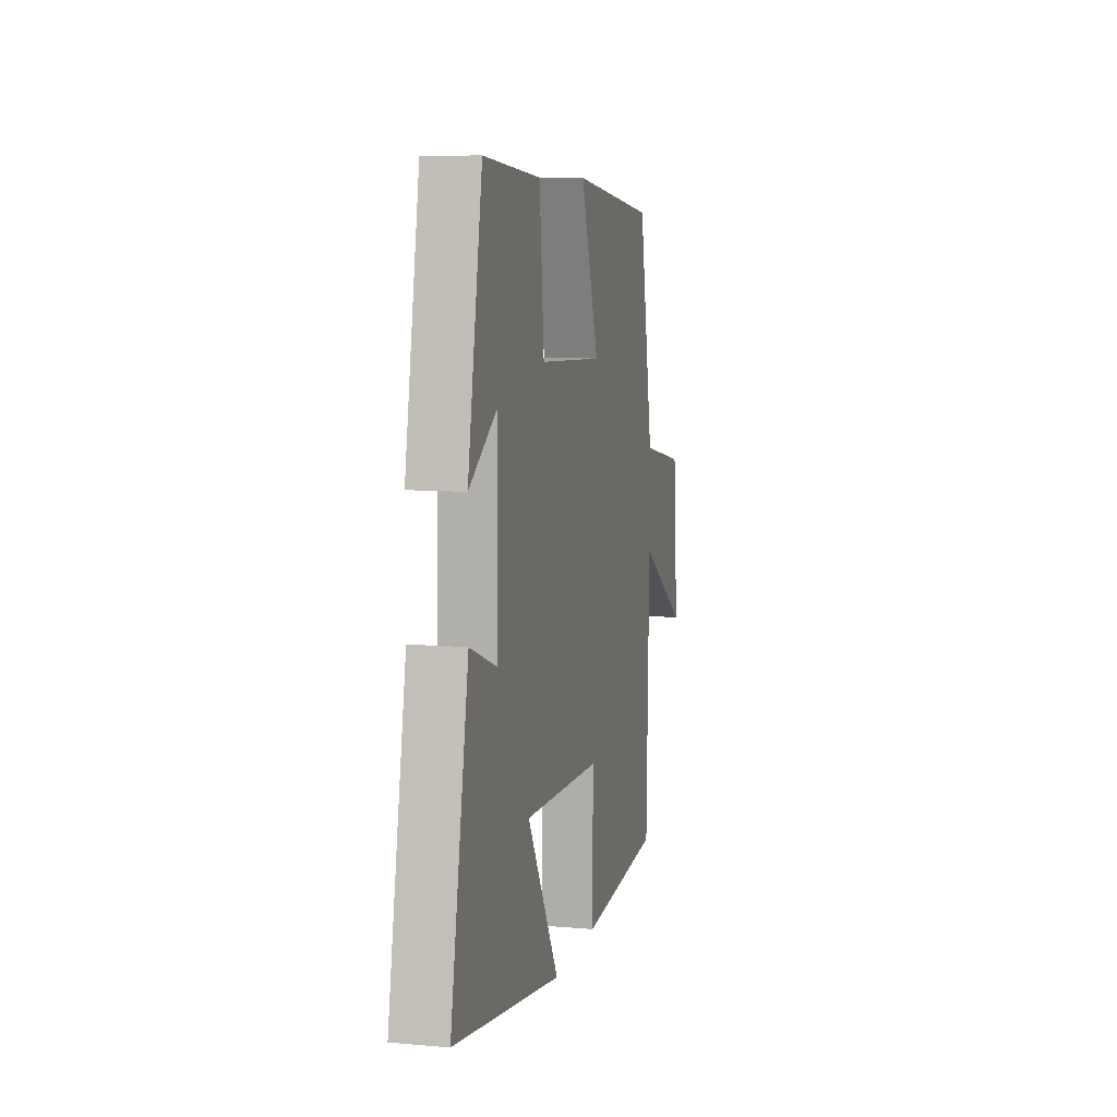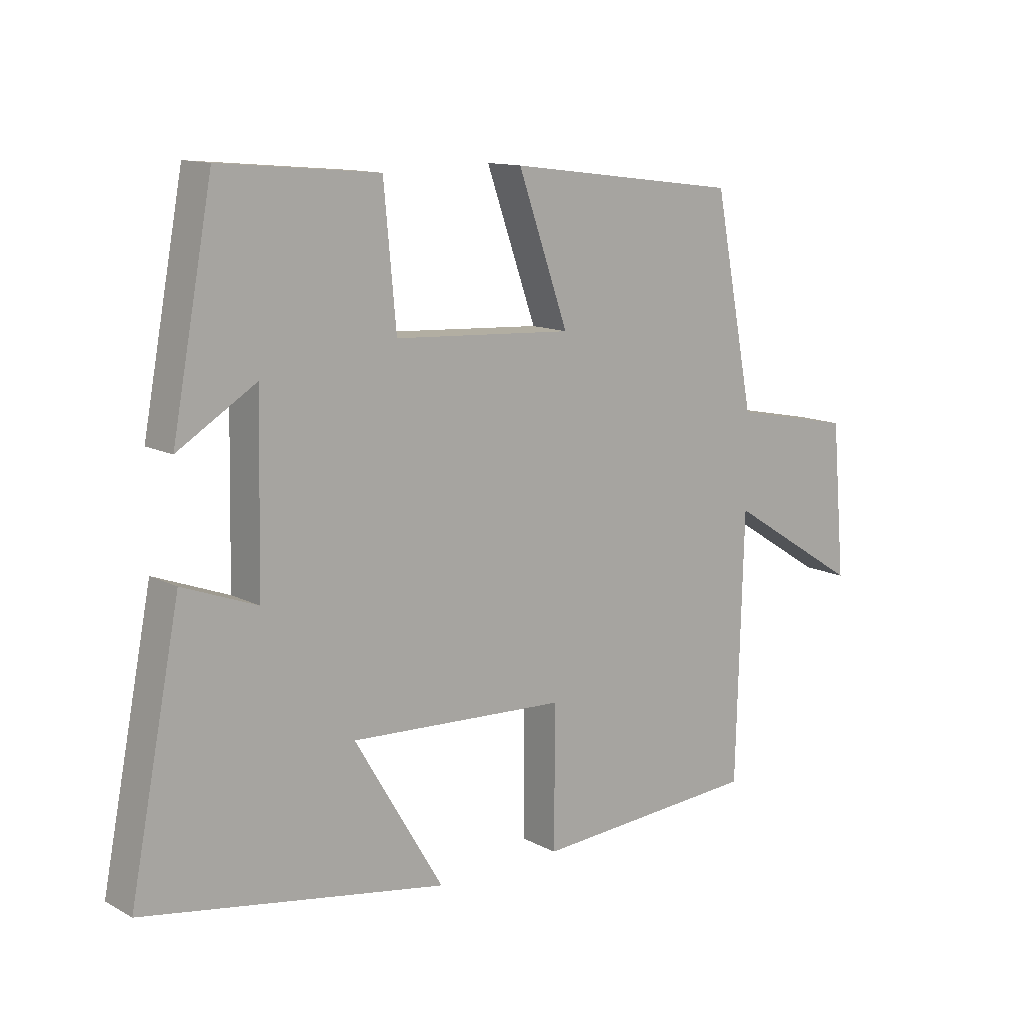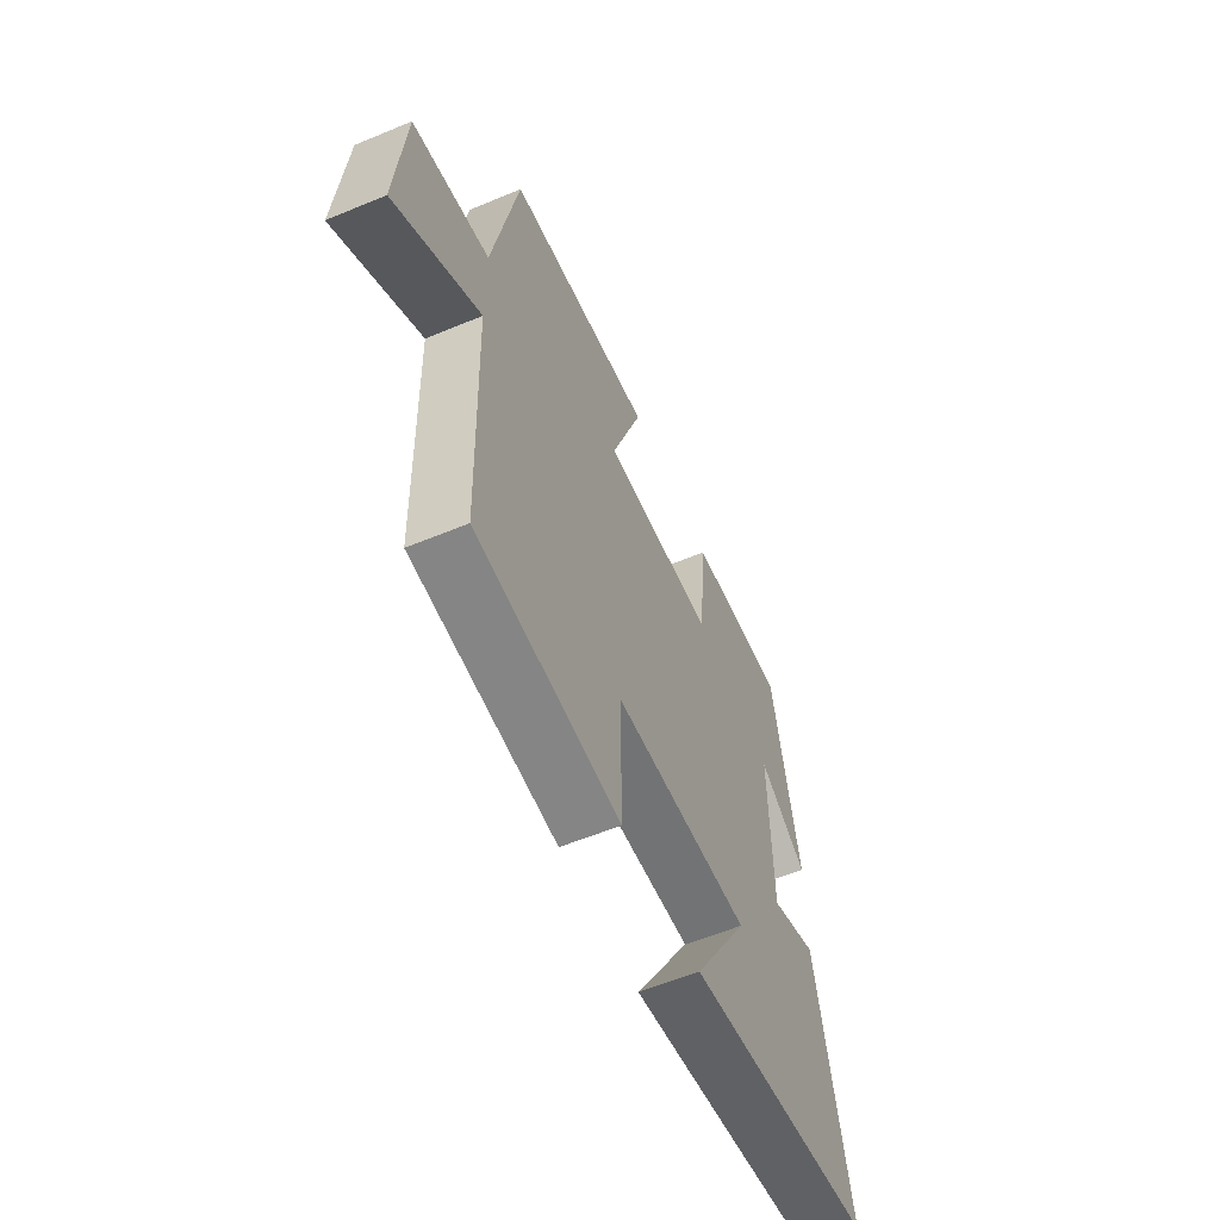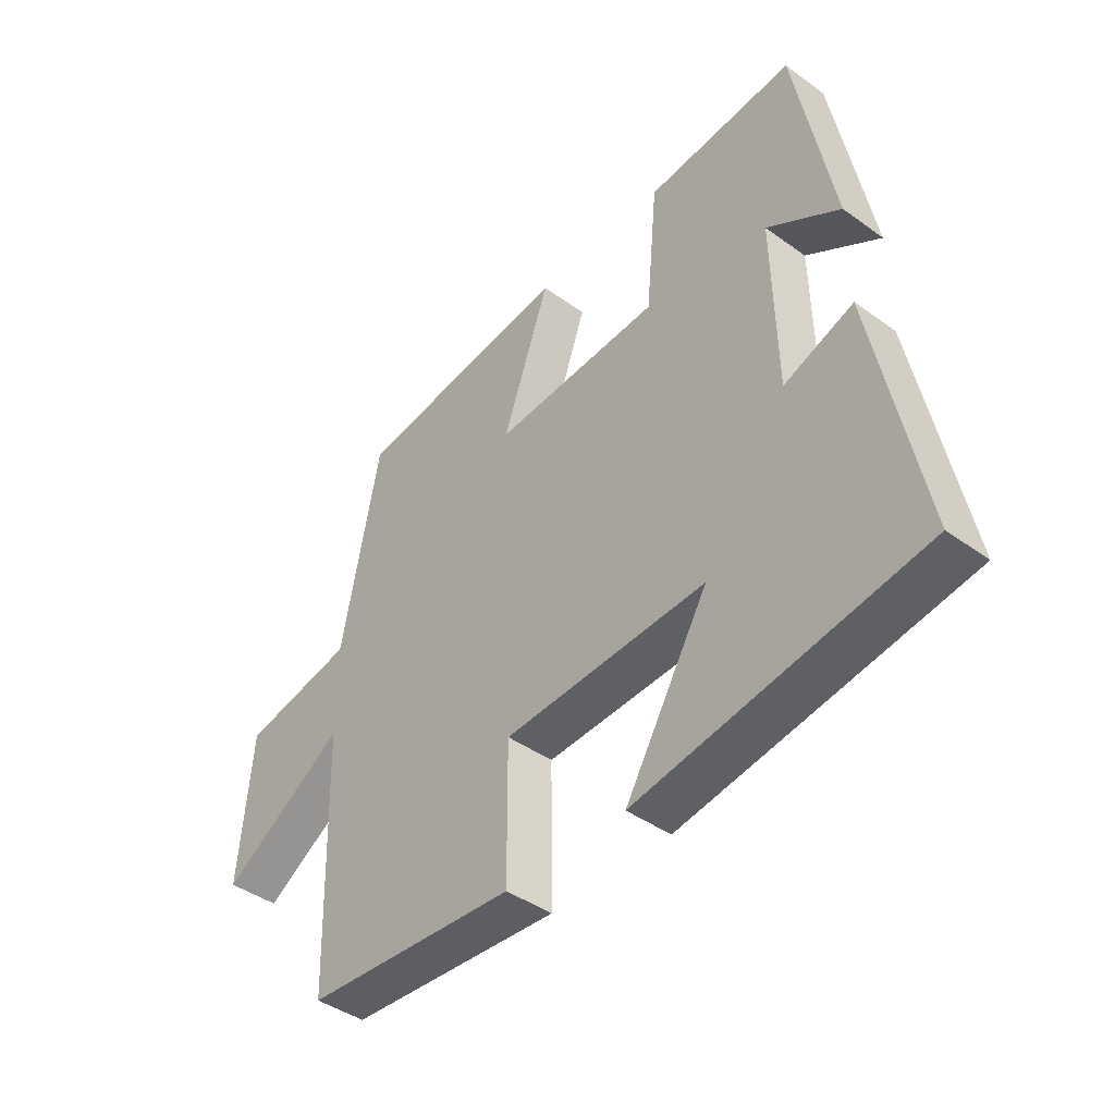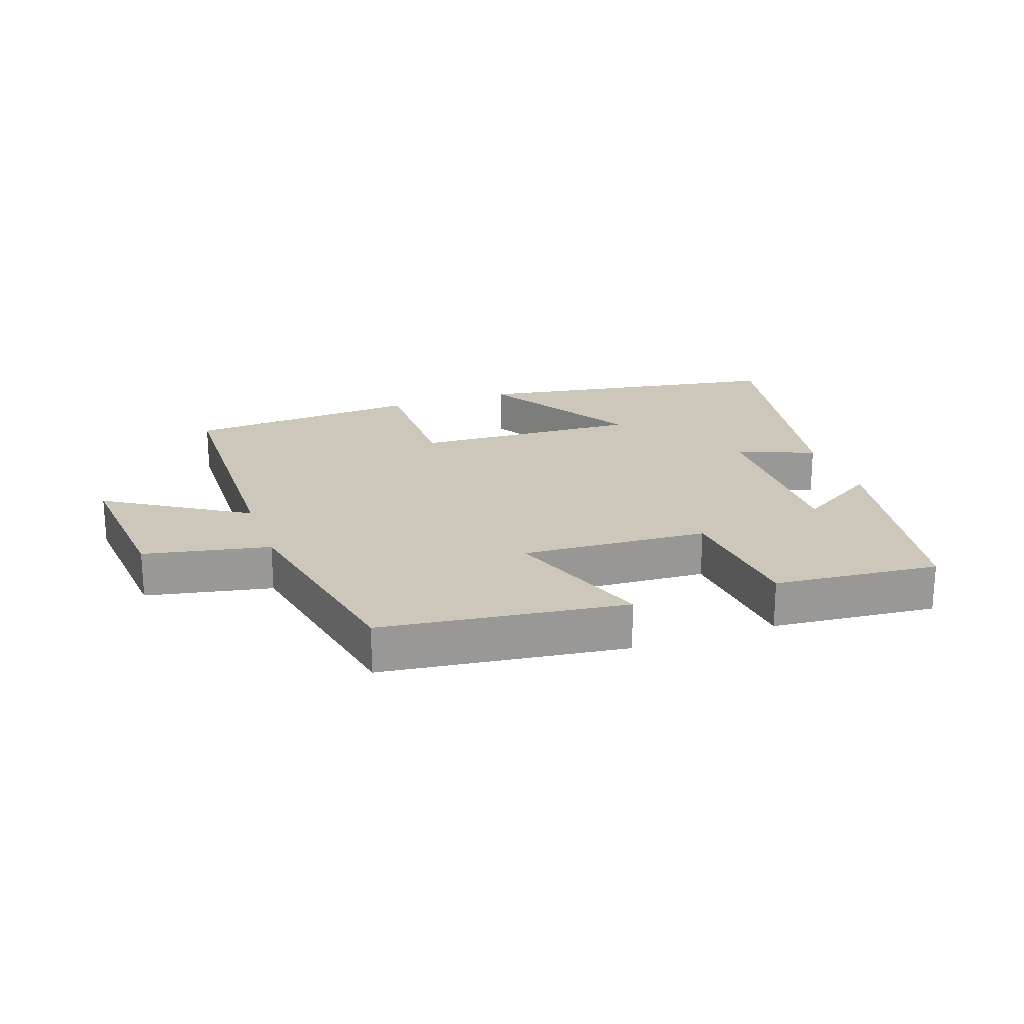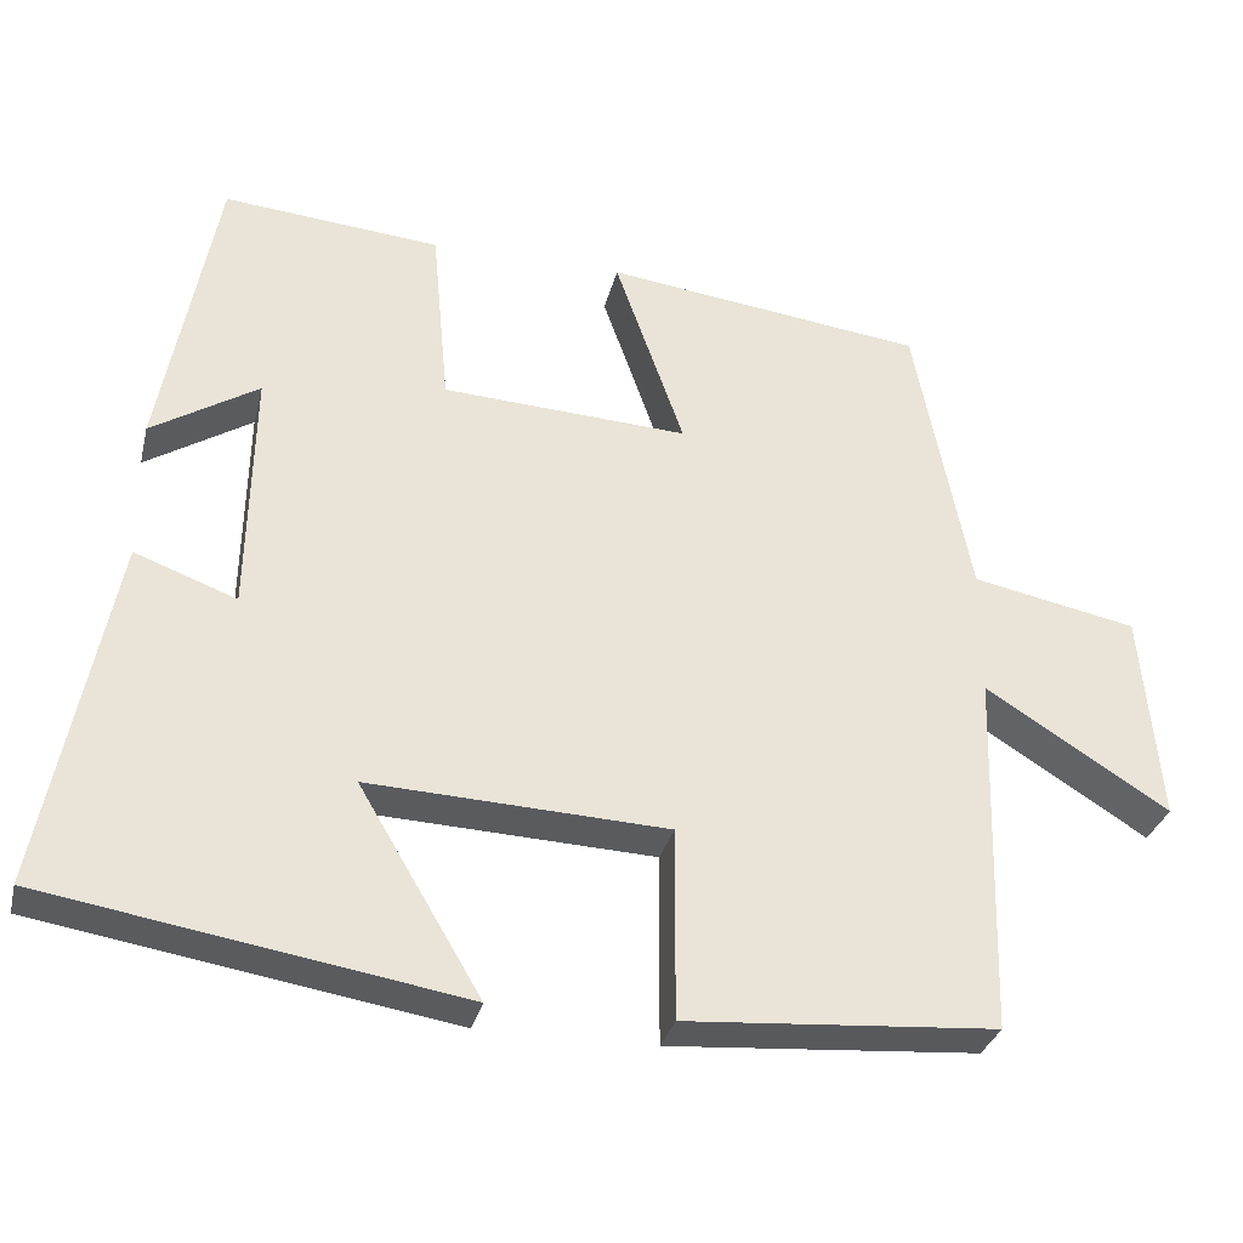
<metadata>
{"format":"obj","ext":"obj","renderer":"f3d","projection":"perspective","resolution":1024,"background":"white","views":[{"elev":8.7,"azim":103.3,"up":"+Z"},{"elev":12.4,"azim":140.8,"up":"+Z"},{"elev":-58.1,"azim":-66.7,"up":"+Z"},{"elev":-42.3,"azim":49.2,"up":"+Z"},{"elev":21.4,"azim":-19.4,"up":"+Y"},{"elev":-31.5,"azim":166.6,"up":"+Z"}]}
</metadata>
<code>
v -0.434 0.07 0.452
v -0.054 0.07 0.5
v -0.136 0.07 0.267
v 0.156 0.07 0.283
v 0.176 0.07 0.5
v 0.434 0.07 0.523
v 0.5 0.07 0.169
v 0.373 0.07 0.248
v 0.379 0.07 -0.044
v 0.5 0.07 0.001
v 0.582 0.07 -0.419
v 0.089 0.07 -0.5
v 0.234 0.07 -0.256
v -0.12 0.07 -0.272
v -0.119 0.07 -0.5
v -0.488 0.07 -0.473
v -0.5 0.07 -0.04
v -0.718 0.07 -0.177
v -0.696 0.07 0.073
v -0.5 0.07 0.112
v -0.434 0 0.452
v -0.054 0 0.5
v -0.136 0 0.267
v 0.156 0 0.283
v 0.176 0 0.5
v 0.434 0 0.523
v 0.5 0 0.169
v 0.373 0 0.248
v 0.379 0 -0.044
v 0.5 0 0.001
v 0.582 0 -0.419
v 0.089 0 -0.5
v 0.234 0 -0.256
v -0.12 0 -0.272
v -0.119 0 -0.5
v -0.488 0 -0.473
v -0.5 0 -0.04
v -0.718 0 -0.177
v -0.696 0 0.073
v -0.5 0 0.112
f 17 18 19 20
f 17 20 1
f 16 17 1
f 15 16 1
f 14 15 1
f 13 14 1
f 11 12 13
f 10 11 13
f 9 10 13
f 8 9 13
f 5 6 7 8
f 4 5 8 13
f 3 4 13
f 1 2 3
f 1 3 13
f 40 39 38 37
f 21 40 37
f 21 37 36
f 21 36 35
f 21 35 34
f 21 34 33
f 33 32 31
f 33 31 30
f 33 30 29
f 33 29 28
f 28 27 26 25
f 33 28 25 24
f 33 24 23
f 23 22 21
f 33 23 21
f 1 21 22 2
f 2 22 23 3
f 3 23 24 4
f 4 24 25 5
f 5 25 26 6
f 6 26 27 7
f 7 27 28 8
f 8 28 29 9
f 9 29 30 10
f 10 30 31 11
f 11 31 32 12
f 12 32 33 13
f 13 33 34 14
f 14 34 35 15
f 15 35 36 16
f 16 36 37 17
f 17 37 38 18
f 18 38 39 19
f 19 39 40 20
f 20 40 21 1

</code>
